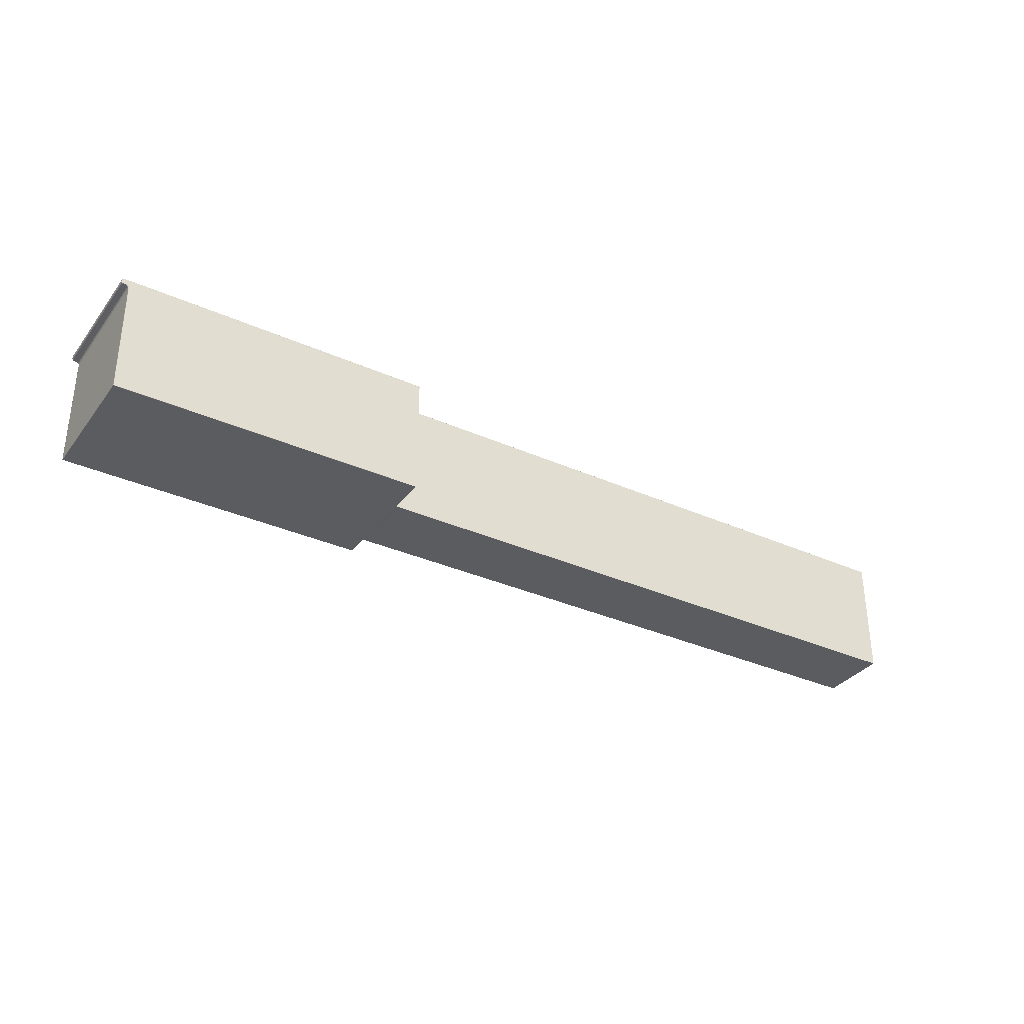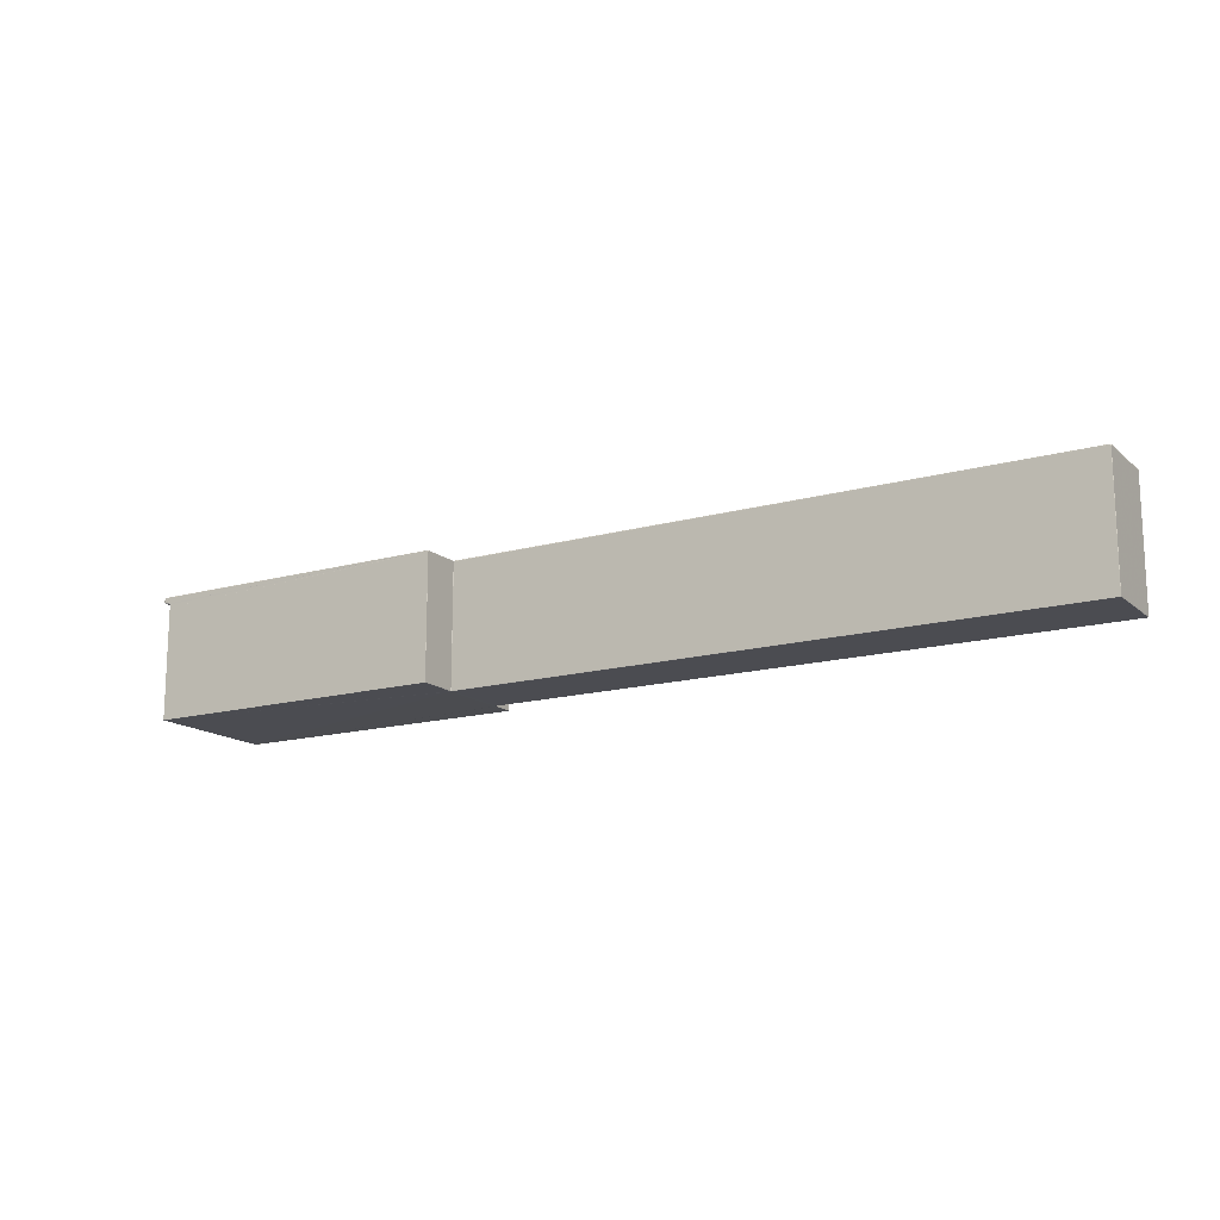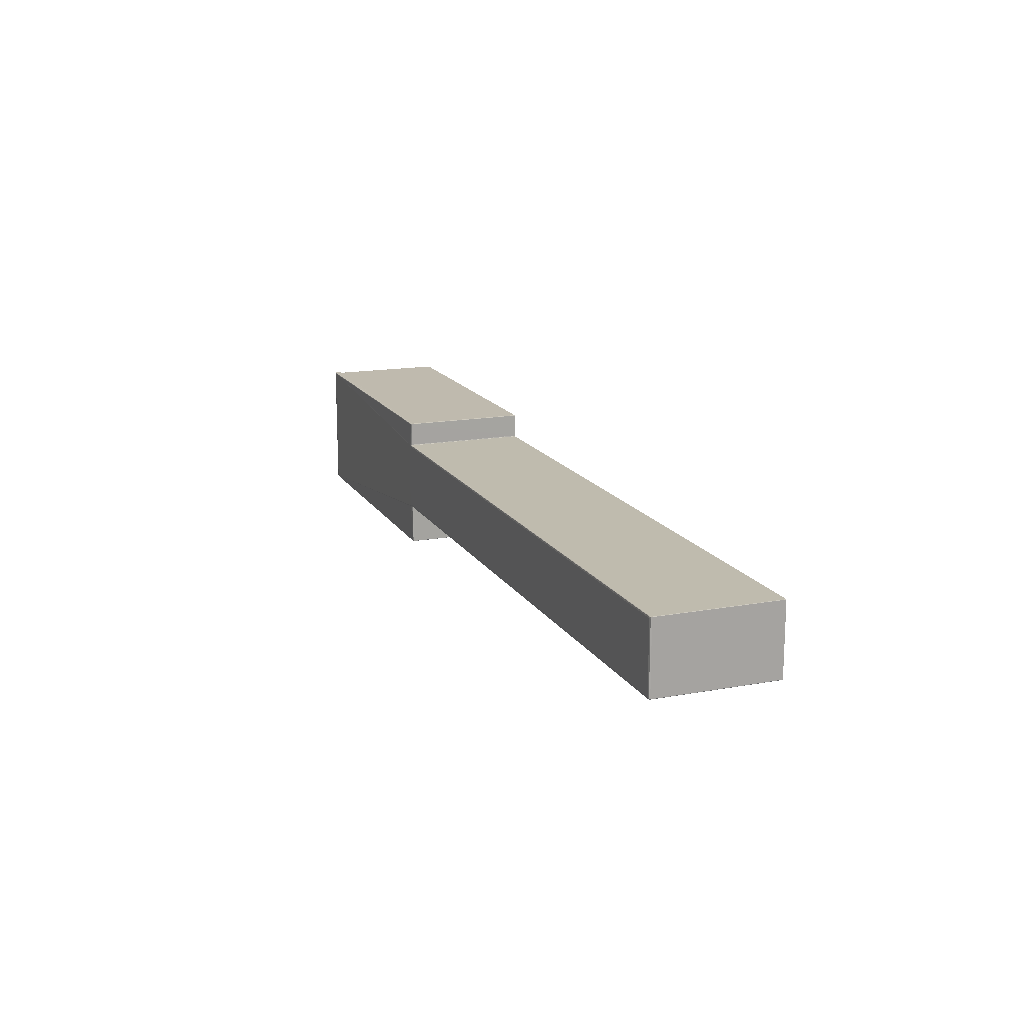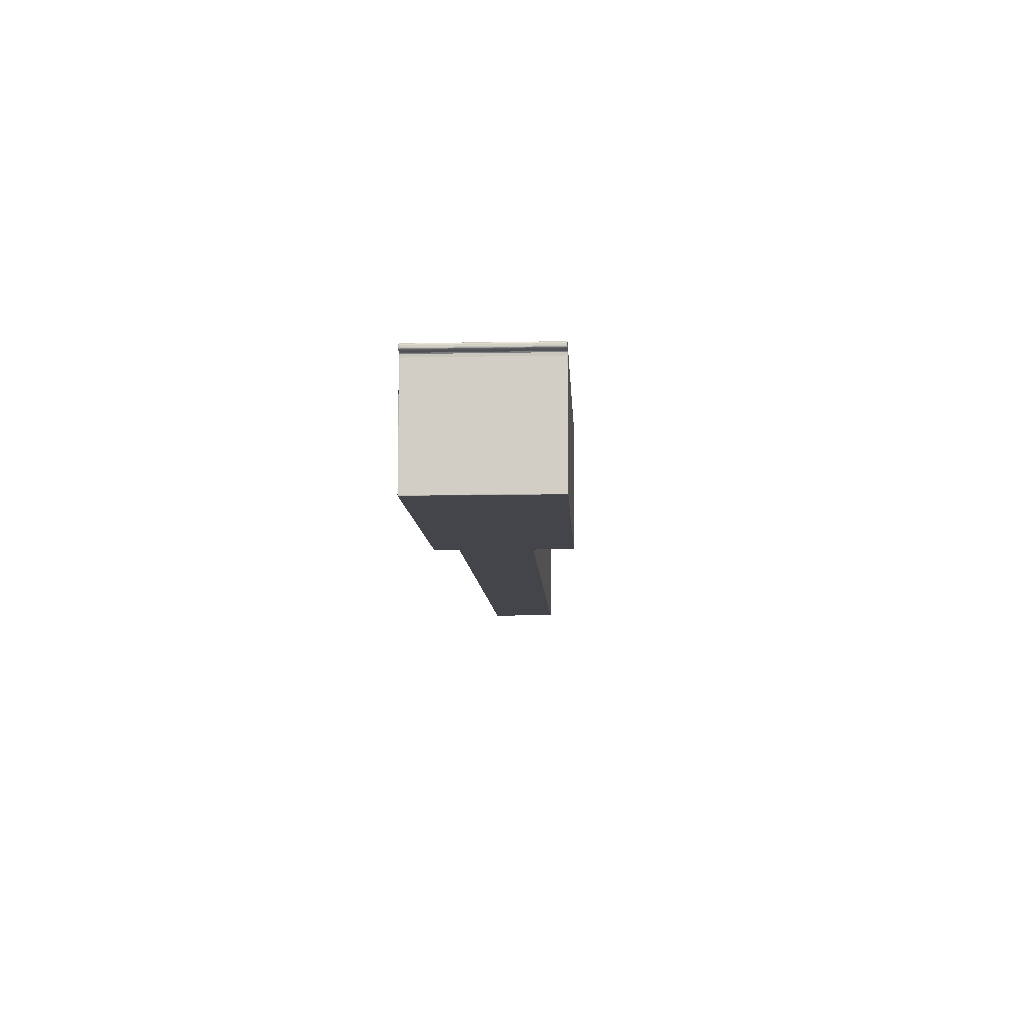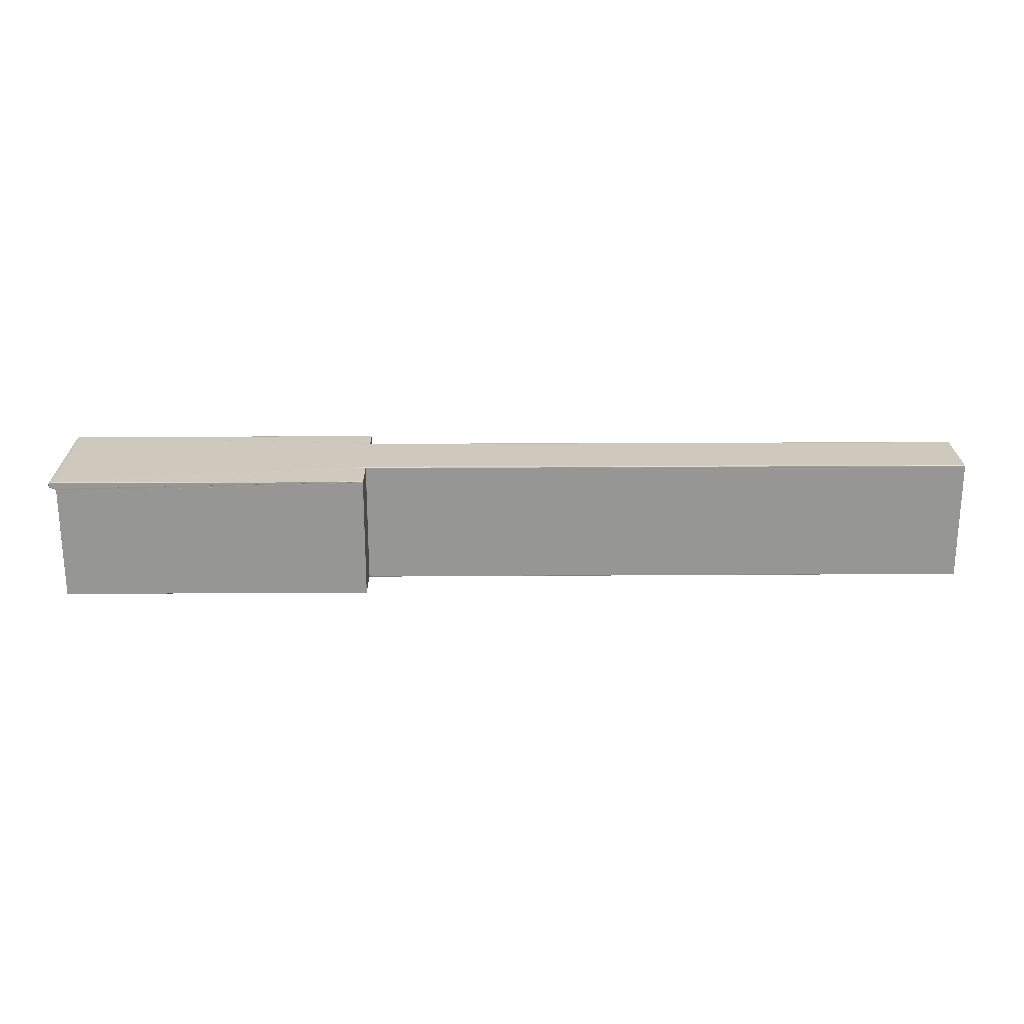
<metadata>
{"format":"obj","ext":"obj","renderer":"f3d","projection":"perspective","resolution":1024,"background":"white","views":[{"elev":-33.7,"azim":148.6,"up":"+Y"},{"elev":-15.3,"azim":-149.2,"up":"+Y"},{"elev":15.8,"azim":-111.0,"up":"+Z"},{"elev":-9.3,"azim":92.9,"up":"+Y"},{"elev":22.4,"azim":179.4,"up":"+Y"}]}
</metadata>
<code>
o G3
v 0.2093 0.5979 0.1161
v 0.2094 0.5979 0.1375
v 0.2094 0.598 0.1161
v 0.2093 0.5978 0.1161
v 0.2093 0.5979 0.1159
v 0.2093 0.598 0.1159
v 0.2092 0.5978 0.1159
v 0.2092 0.5979 0.1159
v 0.2092 0.5984 0.1159
v 0.2091 0.5978 0.1159
v 0.2091 0.5977 0.1159
v 0.2085 0.5977 0.1159
v 0.2085 0.5976 0.1159
v 0.2083 0.5976 0.1159
v 0.2085 0.5976 0.1159
v 0.209 0.5977 0.1159
v 0.209 0.5977 0.1159
v 0.2091 0.5977 0.1159
v 0.209 0.5976 0.1161
v 0.2085 0.5976 0.1161
v 0.2092 0.5977 0.1161
v 0.209 0.5976 0.1377
v 0.2085 0.5976 0.1377
v 0.2092 0.5977 0.1377
v 0.209 0.5977 0.1378
v 0.2091 0.5977 0.1378
v 0.209 0.5977 0.1378
v 0.2085 0.5976 0.1378
v 0.2085 0.5976 0.1379
v 0.2083 0.5975 0.1378
v 0.2083 0.5976 0.1379
v 0.2082 0.5974 0.1378
v 0.2084 0.5975 0.1377
v 0.2084 0.5975 0.1161
v 0.2082 0.5974 0.1377
v 0.2082 0.5969 0.1377
v 0.2082 0.5974 0.1161
v 0.2082 0.5969 0.1161
v 0.2082 0.5974 0.1159
v 0.2082 0.5974 0.1159
v 0.2082 0.5969 0.1159
v 0.2083 0.5975 0.1159
v 0.2081 0.5969 0.1159
v 0.2081 0.5788 0.1159
v 0.2081 0.5787 0.1159
v 0.2081 0.5788 0.1161
v 0.2081 0.5788 0.1159
v 0.2081 0.5787 0.1159
v 0.1582 0.5788 0.1159
v 0.1582 0.5788 0.1159
v 0.1582 0.5787 0.1159
v 0.1582 0.5985 0.1159
v 0.1582 0.5985 0.1159
v 0.1582 0.5985 0.1159
v 0.2091 0.5985 0.1159
v 0.2091 0.5985 0.1159
v 0.2092 0.5985 0.1159
v 0.2093 0.5984 0.1159
v 0.2091 0.5985 0.1159
v 0.2093 0.5985 0.1161
v 0.2092 0.5986 0.1161
v 0.2093 0.5984 0.1161
v 0.2093 0.5985 0.1377
v 0.2093 0.5984 0.1377
v 0.2092 0.5986 0.1377
v 0.2092 0.5985 0.1378
v 0.2091 0.5985 0.1378
v 0.2091 0.5985 0.1378
v 0.2093 0.5984 0.1378
v 0.2093 0.5983 0.1378
v 0.2092 0.5984 0.1378
v 0.2092 0.5983 0.1379
v 0.209 0.5984 0.1379
v 0.209 0.5985 0.1379
v 0.1583 0.5984 0.1379
v 0.209 0.5979 0.1379
v 0.209 0.5978 0.1379
v 0.2092 0.5979 0.1378
v 0.2085 0.5979 0.1379
v 0.2085 0.5977 0.1379
v 0.2083 0.5977 0.1379
v 0.208 0.5977 0.1379
v 0.208 0.5974 0.1379
v 0.2082 0.5974 0.1379
v 0.2079 0.5788 0.1379
v 0.2079 0.5787 0.1378
v 0.2081 0.5788 0.1378
v 0.1584 0.5788 0.1379
v 0.1584 0.5787 0.1378
v 0.1582 0.5788 0.1378
v 0.1582 0.5788 0.1378
v 0.1582 0.5787 0.1378
v 0.1582 0.5984 0.1378
v 0.1582 0.5985 0.1378
v 0.1582 0.5984 0.1378
v 0.1582 0.5985 0.1378
v 0.1582 0.5985 0.1377
v 0.1582 0.5985 0.1378
v 0.1582 0.5986 0.1377
v 0.1582 0.5985 0.1378
v 0.1584 0.5986 0.1378
v 0.1583 0.5986 0.1377
v 0.1584 0.5985 0.1378
v 0.2088 0.5986 0.1378
v 0.209 0.5986 0.1378
v 0.2088 0.5986 0.1378
v 0.2088 0.5986 0.1377
v 0.209 0.5986 0.1377
v 0.2088 0.5986 0.1161
v 0.209 0.5986 0.1161
v 0.2088 0.5986 0.1159
v 0.1583 0.5986 0.1161
v 0.1584 0.5986 0.1159
v 0.1582 0.5986 0.1161
v 0.1583 0.5986 0.1223
v 0.1593 0.5987 0.1223
v 0.1583 0.5986 0.1224
v 0.1582 0.5986 0.1223
v 0.1582 0.5985 0.1223
v 0.1582 0.5986 0.1224
v 0.1578 0.5986 0.1224
v 0.1582 0.5986 0.1225
v 0.1581 0.5985 0.1224
v 0.05823 0.5985 0.1224
v 0.1581 0.5788 0.1224
v 0.1582 0.5788 0.1223
v 0.05823 0.5788 0.1224
v 0.1582 0.5787 0.1224
v 0.1582 0.5787 0.1223
v 0.1582 0.5787 0.1225
v 0.1583 0.5787 0.1225
v 0.1579 0.5787 0.1225
v 0.05823 0.5787 0.1225
v 0.05824 0.5787 0.1224
v 0.0582 0.5788 0.1225
v 0.05823 0.5787 0.1338
v 0.05824 0.5787 0.1338
v 0.0582 0.5788 0.1338
v 0.1579 0.5787 0.1338
v 0.1582 0.5787 0.1338
v 0.1583 0.5787 0.1338
v 0.1582 0.5787 0.1339
v 0.1582 0.5787 0.1339
v 0.1581 0.5788 0.1339
v 0.1582 0.5788 0.1339
v 0.1581 0.5984 0.1339
v 0.05823 0.5788 0.1338
v 0.05822 0.5984 0.1339
v 0.05823 0.5985 0.1338
v 0.05819 0.5984 0.1338
v 0.05819 0.5984 0.1225
v 0.0582 0.5985 0.1338
v 0.05823 0.5985 0.1338
v 0.0582 0.5985 0.1225
v 0.05823 0.5985 0.1225
v 0.05853 0.5986 0.1225
v 0.05824 0.5985 0.1224
v 0.05822 0.5986 0.1227
v 0.05852 0.5986 0.1227
v 0.05822 0.5986 0.1336
v 0.05852 0.5986 0.1336
v 0.05853 0.5986 0.1338
v 0.1583 0.5987 0.1336
v 0.1583 0.5987 0.1338
v 0.1583 0.5986 0.1339
v 0.1593 0.5987 0.1338
v 0.1582 0.5986 0.1338
v 0.1579 0.5986 0.1338
v 0.1582 0.5986 0.1339
v 0.1582 0.5986 0.1339
v 0.1581 0.5985 0.1339
v 0.1578 0.5986 0.1339
v 0.05853 0.5985 0.1338
v 0.05824 0.5985 0.1338
v 0.1582 0.5985 0.1339
v 0.1582 0.5985 0.134
v 0.1582 0.5984 0.134
v 0.1582 0.5986 0.134
v 0.1582 0.5788 0.134
v 0.1582 0.5787 0.134
v 0.1582 0.5787 0.1377
v 0.1583 0.5787 0.1377
v 0.1582 0.5787 0.1378
v 0.1584 0.5787 0.1378
v 0.2079 0.5787 0.1378
v 0.2081 0.5787 0.1378
v 0.208 0.5787 0.1377
v 0.2081 0.5787 0.1377
v 0.2079 0.5787 0.1159
v 0.1584 0.5787 0.1159
v 0.1583 0.5787 0.1223
v 0.1584 0.5787 0.1159
v 0.1582 0.5787 0.1159
v 0.2079 0.5787 0.1159
v 0.2081 0.5788 0.1377
v 0.2081 0.5788 0.1378
v 0.2082 0.5969 0.1378
v 0.2081 0.5969 0.1379
v 0.2081 0.5787 0.1378
v 0.1583 0.5787 0.1339
v 0.1583 0.5986 0.1339
v 0.1593 0.5987 0.1339
v 0.1583 0.5987 0.1227
v 0.1583 0.5987 0.1225
v 0.1593 0.5987 0.1225
v 0.05853 0.5985 0.1224
v 0.1579 0.5986 0.1225
v 0.05822 0.5984 0.1224
v 0.1582 0.5985 0.1159
v 0.1584 0.5985 0.1159
v 0.209 0.5985 0.1159
v 0.209 0.5986 0.1159
v 0.209 0.5985 0.1378
v 0.2091 0.5985 0.1378
v 0.1584 0.5985 0.1379
v 0.2088 0.5985 0.1379
v 0.2091 0.5978 0.1378
v 0.2093 0.5979 0.1378
v 0.2093 0.5979 0.1377
v 0.2092 0.5978 0.1378
v 0.2093 0.598 0.1378
v 0.2094 0.598 0.1377
v 0.2094 0.598 0.1375
v 0.2094 0.5983 0.1377
v 0.2094 0.5983 0.1375
v 0.2094 0.5984 0.1375
v 0.2094 0.5983 0.1161
v 0.2093 0.5983 0.1159
v 0.2093 0.5978 0.1377
v 0.2091 0.5977 0.1378
f 3 2 1
f 1 6 3
f 4 5 1
f 8 9 6
f 7 8 5
f 40 43 54
f 18 10 7
f 10 11 16
f 42 13 15
f 16 15 13
f 17 11 18
f 19 18 21
f 17 20 15
f 20 22 23
f 19 24 22
f 23 25 28
f 22 26 25
f 25 230 27
f 28 27 29
f 30 29 31
f 33 28 30
f 84 30 31
f 32 33 30
f 37 33 35
f 20 33 34
f 197 35 32
f 35 38 37
f 41 37 38
f 39 34 37
f 40 42 39
f 43 39 41
f 34 15 20
f 41 47 43
f 44 38 46
f 48 44 45
f 46 188 45
f 150 152 160
f 50 52 49
f 51 50 49
f 54 53 209
f 59 55 56
f 57 9 55
f 60 58 57
f 61 57 59
f 60 65 63
f 62 60 63
f 69 63 66
f 66 65 67
f 68 67 214
f 71 66 68
f 70 64 69
f 72 69 71
f 76 78 72
f 73 68 74
f 139 142 137
f 77 79 80
f 76 217 78
f 81 31 29
f 31 82 84
f 198 84 83
f 85 199 87
f 85 89 86
f 92 88 90
f 90 75 93
f 92 91 183
f 90 95 91
f 94 75 215
f 94 95 93
f 179 91 95
f 98 97 96
f 100 96 94
f 101 99 98
f 101 100 103
f 102 104 107
f 101 106 104
f 104 213 105
f 107 105 108
f 205 203 163
f 110 107 108
f 109 212 111
f 112 111 113
f 114 113 209
f 115 114 118
f 204 205 116
f 118 117 115
f 114 53 119
f 118 123 120
f 206 121 123
f 120 207 122
f 122 117 120
f 208 123 125
f 125 119 126
f 129 125 126
f 134 125 128
f 129 131 128
f 139 136 132
f 147 144 146
f 4 1 2
f 134 135 127
f 136 135 133
f 137 138 136
f 142 141 200
f 143 144 142
f 144 137 142
f 177 144 145
f 133 134 128
f 147 150 138
f 150 149 152
f 138 151 135
f 82 79 216
f 152 174 153
f 151 124 208
f 154 157 124
f 159 155 158
f 156 157 155
f 159 160 161
f 161 153 162
f 167 164 163
f 167 165 164
f 201 202 166
f 167 172 169
f 165 170 201
f 170 171 175
f 171 169 172
f 173 168 162
f 162 174 173
f 175 146 177
f 176 175 177
f 178 175 176
f 99 176 97
f 180 145 143
f 179 181 91
f 180 200 182
f 183 182 184
f 92 184 89
f 182 185 184
f 185 89 184
f 185 199 86
f 187 186 185
f 187 45 188
f 191 193 190
f 51 190 193
f 189 192 194
f 193 126 50
f 48 189 194
f 186 195 196
f 196 36 197
f 38 195 46
f 199 196 87
f 87 197 198
f 198 32 84
f 201 170 178
f 207 159 203
f 206 207 121
f 151 127 135
f 53 126 119
f 209 210 54
f 111 211 210
f 212 56 211
f 110 59 212
f 65 110 108
f 108 67 65
f 103 215 216
f 105 214 67
f 100 215 103
f 78 220 218
f 78 218 221
f 218 229 219
f 221 219 222
f 222 70 221
f 222 2 223
f 223 224 222
f 224 226 64
f 227 226 225
f 227 223 3
f 3 228 227
f 62 228 58
f 220 24 229
f 217 26 220
f 24 4 229
f 21 7 4
f 3 223 2
f 1 5 6
f 4 7 5
f 58 228 9
f 228 6 9
f 6 5 8
f 7 10 8
f 54 210 14
f 210 211 14
f 211 56 55
f 55 9 211
f 9 8 211
f 8 10 12
f 12 13 14
f 8 12 211
f 49 52 192
f 52 54 43
f 192 52 43
f 192 51 49
f 48 194 47
f 194 192 43
f 43 47 194
f 211 12 14
f 54 14 40
f 18 11 10
f 16 13 12
f 12 10 16
f 42 14 13
f 16 17 15
f 17 16 11
f 19 17 18
f 17 19 20
f 20 19 22
f 19 21 24
f 23 22 25
f 22 24 26
f 25 26 230
f 28 25 27
f 30 28 29
f 33 23 28
f 84 32 30
f 32 35 33
f 37 34 33
f 20 23 33
f 197 36 35
f 35 36 38
f 41 39 37
f 39 42 34
f 40 14 42
f 43 40 39
f 34 42 15
f 41 44 47
f 44 41 38
f 48 47 44
f 46 195 188
f 45 44 46
f 152 153 160
f 160 158 151
f 158 155 154
f 154 151 158
f 151 150 160
f 50 53 52
f 51 193 50
f 54 52 53
f 59 57 55
f 57 58 9
f 60 62 58
f 61 60 57
f 60 61 65
f 64 226 63
f 226 62 63
f 69 64 63
f 66 63 65
f 68 66 67
f 71 69 66
f 70 224 64
f 72 70 69
f 71 73 72
f 73 76 72
f 73 71 68
f 137 136 139
f 139 140 142
f 77 76 79
f 76 77 217
f 29 27 80
f 27 230 77
f 230 217 77
f 77 80 27
f 80 81 29
f 81 82 31
f 82 83 84
f 83 85 198
f 85 87 198
f 85 86 199
f 85 88 89
f 92 89 88
f 90 88 75
f 92 90 91
f 90 93 95
f 94 93 75
f 94 96 95
f 96 97 95
f 97 176 95
f 176 179 95
f 98 99 97
f 100 98 96
f 101 102 99
f 101 98 100
f 102 101 104
f 101 103 106
f 104 106 213
f 107 104 105
f 202 201 102
f 102 107 202
f 107 109 205
f 202 107 166
f 109 112 116
f 112 115 116
f 166 107 205
f 163 164 166
f 109 116 205
f 205 204 203
f 203 159 161
f 163 166 205
f 203 161 163
f 110 109 107
f 109 110 212
f 112 109 111
f 114 112 113
f 115 112 114
f 115 117 116
f 117 204 116
f 118 120 117
f 119 118 114
f 114 209 53
f 118 119 123
f 121 120 123
f 123 124 206
f 124 157 206
f 120 121 207
f 122 204 117
f 125 127 208
f 208 124 123
f 125 123 119
f 129 128 125
f 134 127 125
f 191 131 129
f 131 130 128
f 191 190 189
f 189 187 131
f 187 182 200
f 187 200 141
f 131 187 141
f 131 191 189
f 132 130 139
f 130 131 139
f 136 133 132
f 141 140 131
f 140 139 131
f 146 171 149
f 149 148 146
f 148 147 146
f 2 219 229
f 229 4 2
f 134 133 135
f 136 138 135
f 137 147 138
f 200 143 142
f 142 140 141
f 143 145 144
f 144 147 137
f 177 146 144
f 130 132 128
f 132 133 128
f 147 148 150
f 150 148 149
f 138 150 151
f 215 75 83
f 75 88 83
f 88 85 83
f 82 81 79
f 81 80 79
f 83 82 215
f 216 215 82
f 73 74 216
f 79 76 73
f 79 73 216
f 152 149 174
f 151 154 124
f 154 155 157
f 159 156 155
f 156 206 157
f 159 158 160
f 161 160 153
f 163 161 168
f 161 162 168
f 168 167 163
f 167 169 165
f 166 164 165
f 165 201 166
f 167 168 172
f 165 169 170
f 170 169 171
f 172 173 171
f 173 174 149
f 171 173 149
f 173 172 168
f 162 153 174
f 175 171 146
f 145 179 177
f 179 176 177
f 178 170 175
f 99 178 176
f 180 179 145
f 180 181 179
f 181 183 91
f 182 181 180
f 180 143 200
f 183 181 182
f 92 183 184
f 182 187 185
f 185 86 89
f 185 186 199
f 187 188 186
f 187 189 45
f 191 129 193
f 51 192 190
f 189 190 192
f 193 129 126
f 48 45 189
f 186 188 195
f 196 195 36
f 38 36 195
f 199 186 196
f 87 196 197
f 198 197 32
f 99 102 178
f 102 201 178
f 204 122 203
f 122 207 203
f 207 156 159
f 206 156 207
f 151 208 127
f 53 50 126
f 209 113 210
f 210 113 111
f 111 212 211
f 212 59 56
f 110 61 59
f 65 61 110
f 108 105 67
f 216 74 213
f 74 68 214
f 213 74 214
f 213 106 216
f 106 103 216
f 105 213 214
f 100 94 215
f 78 217 220
f 70 72 221
f 72 78 221
f 218 220 229
f 221 218 219
f 222 224 70
f 222 219 2
f 223 225 224
f 224 225 226
f 227 62 226
f 227 225 223
f 3 6 228
f 62 227 228
f 220 26 24
f 217 230 26
f 24 21 4
f 21 18 7

</code>
